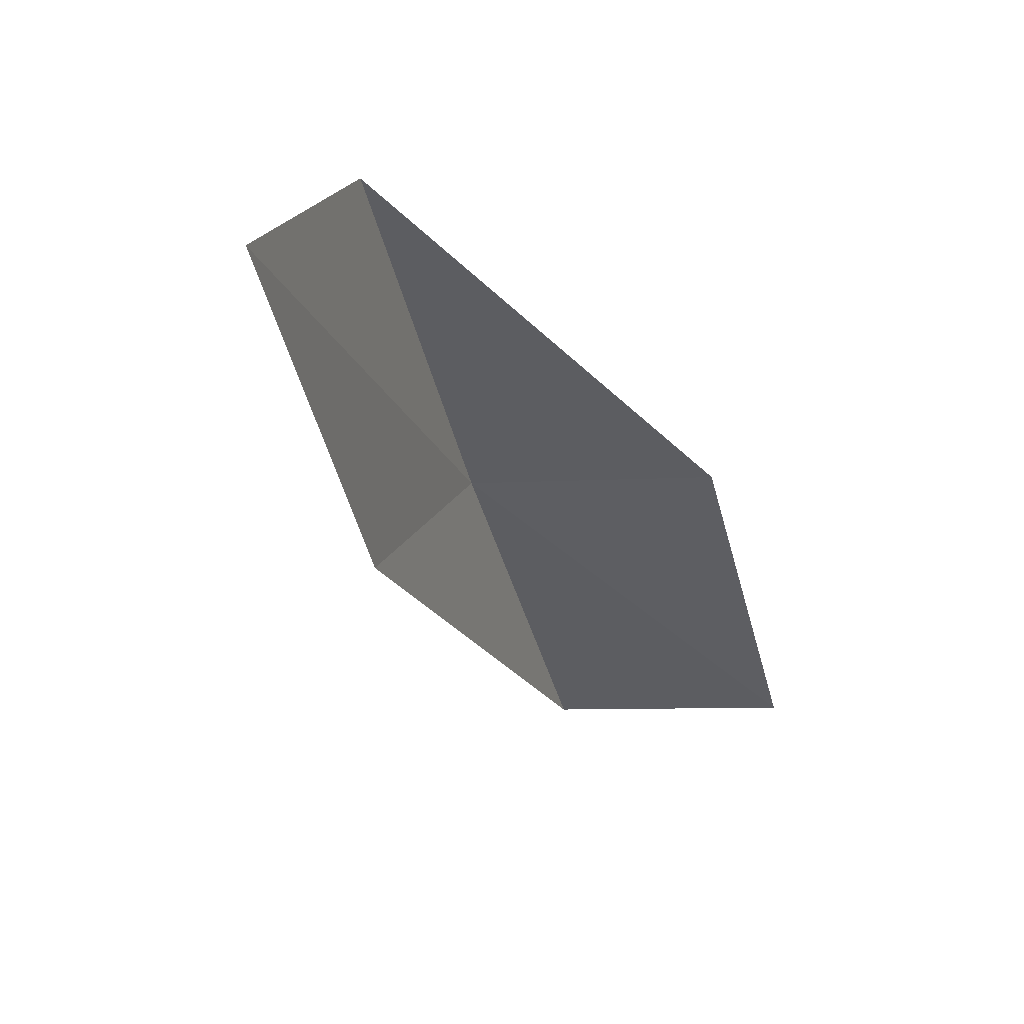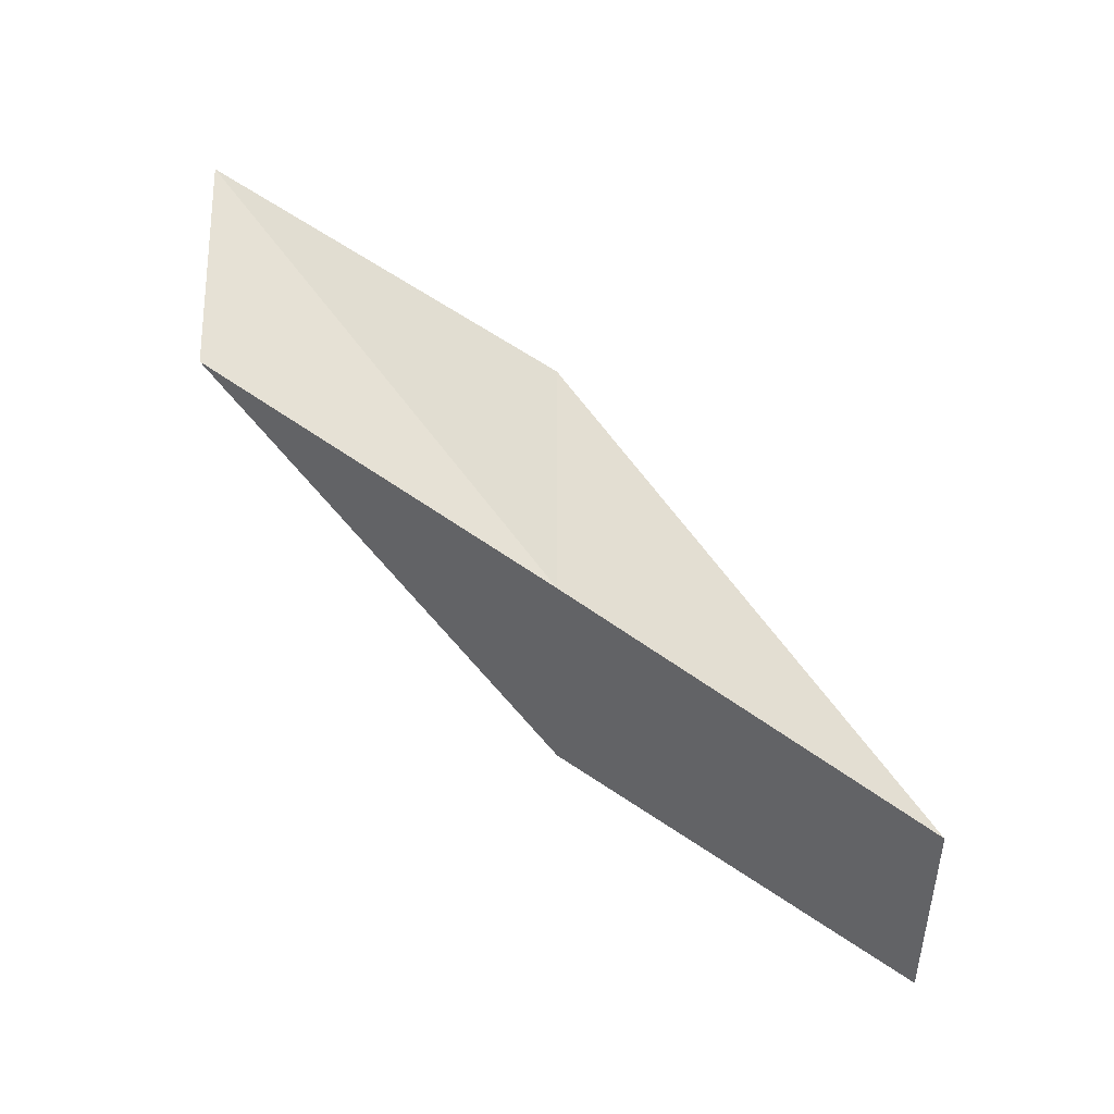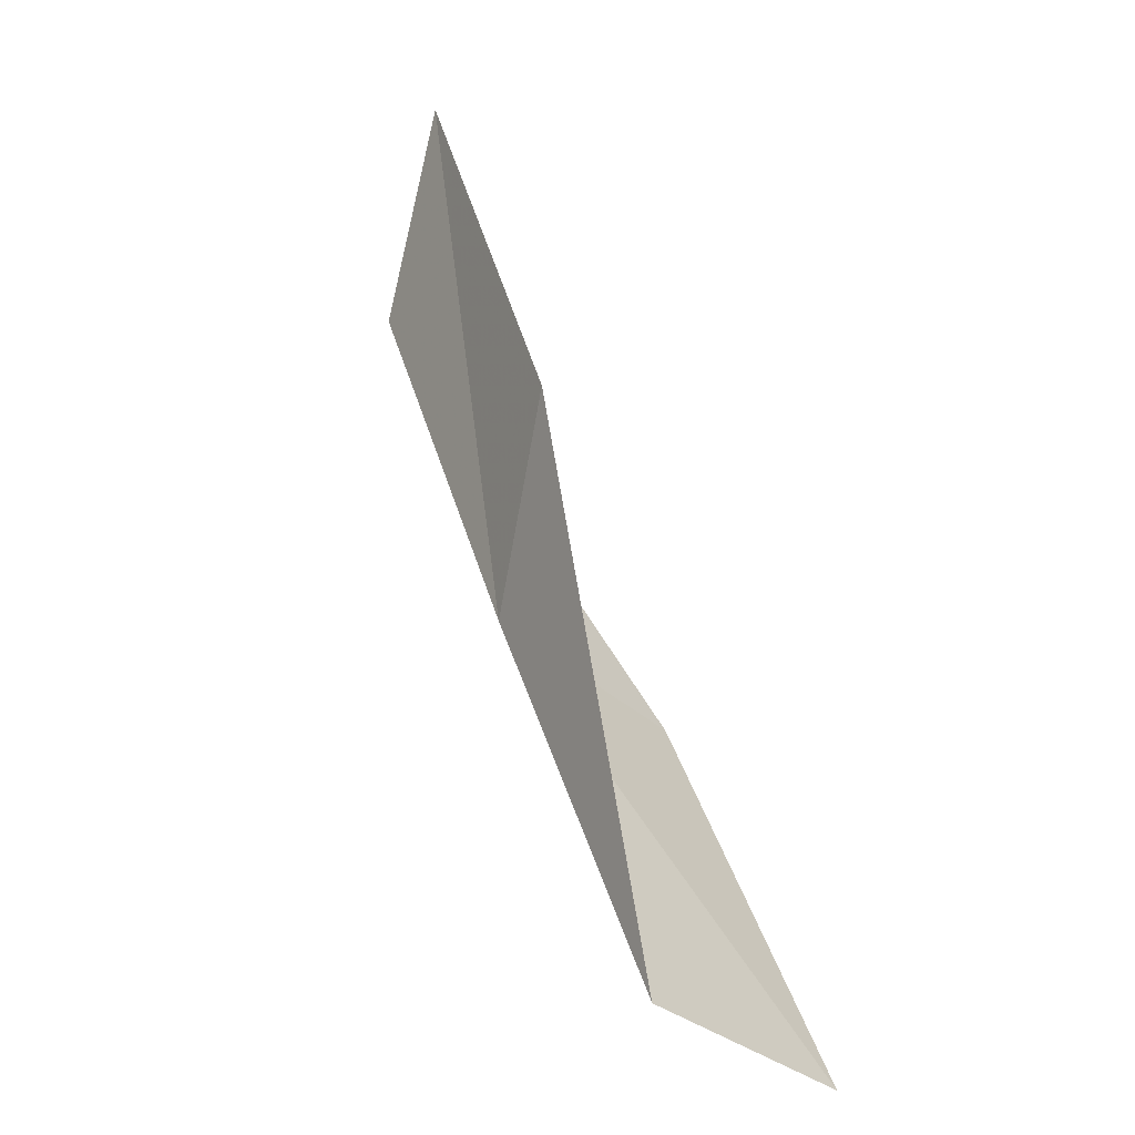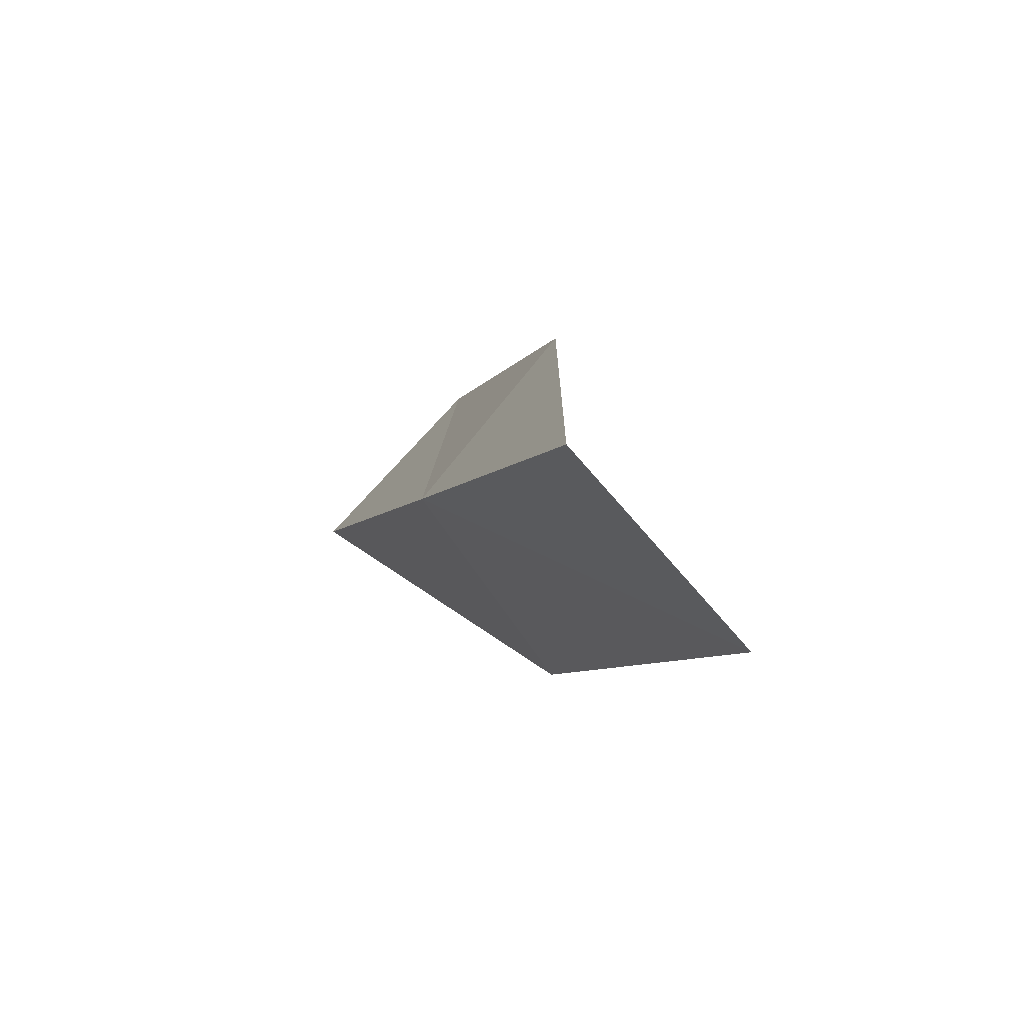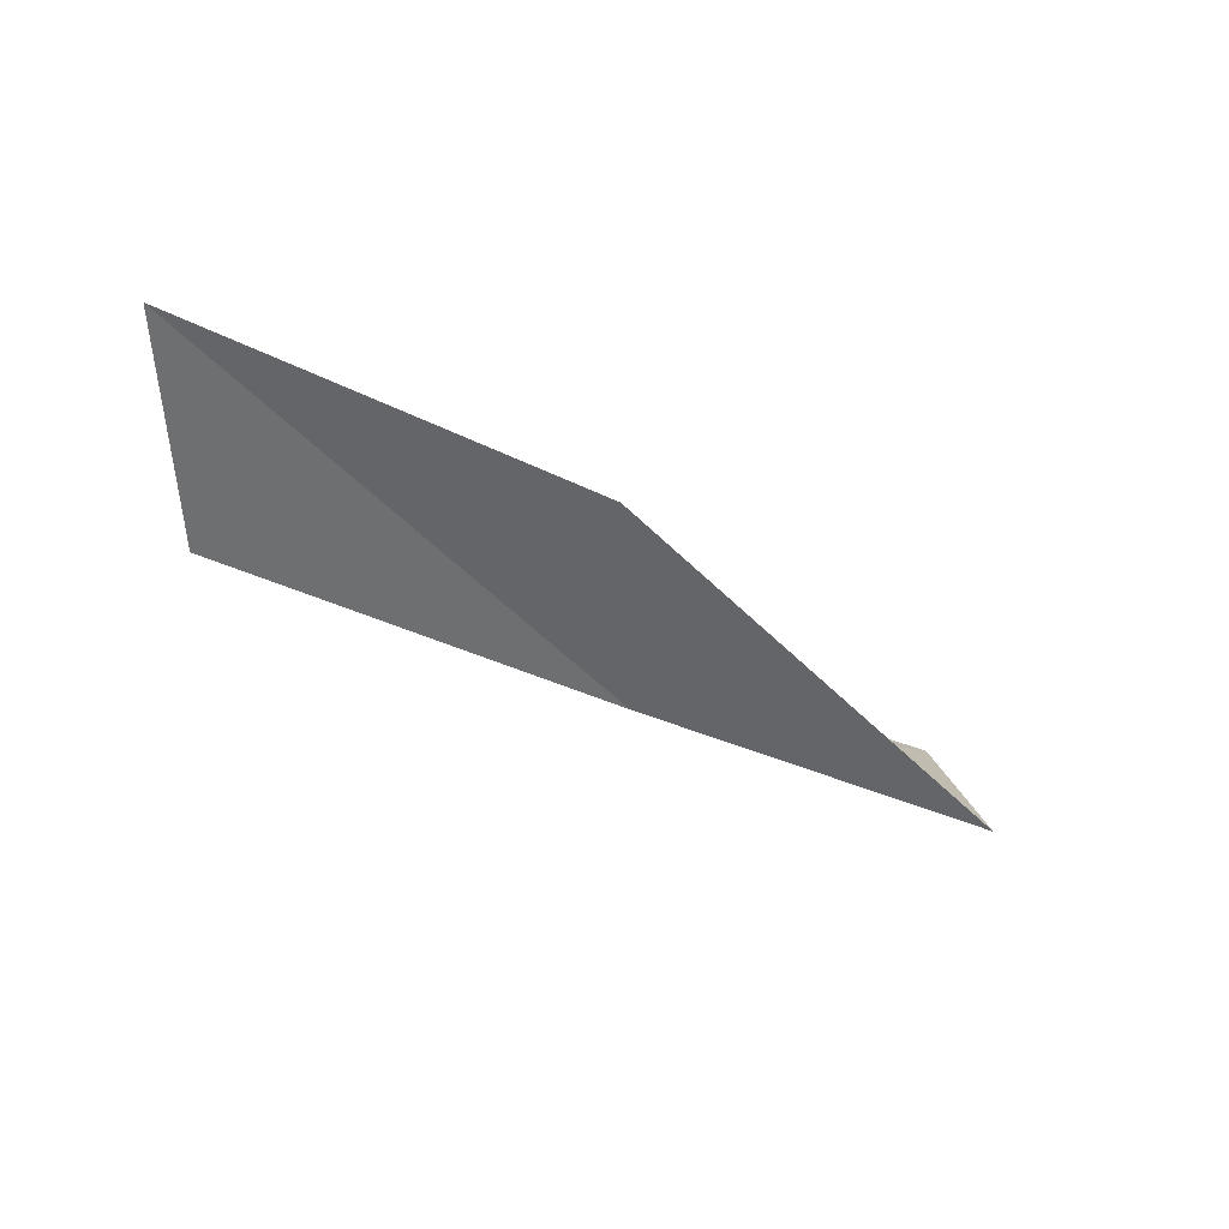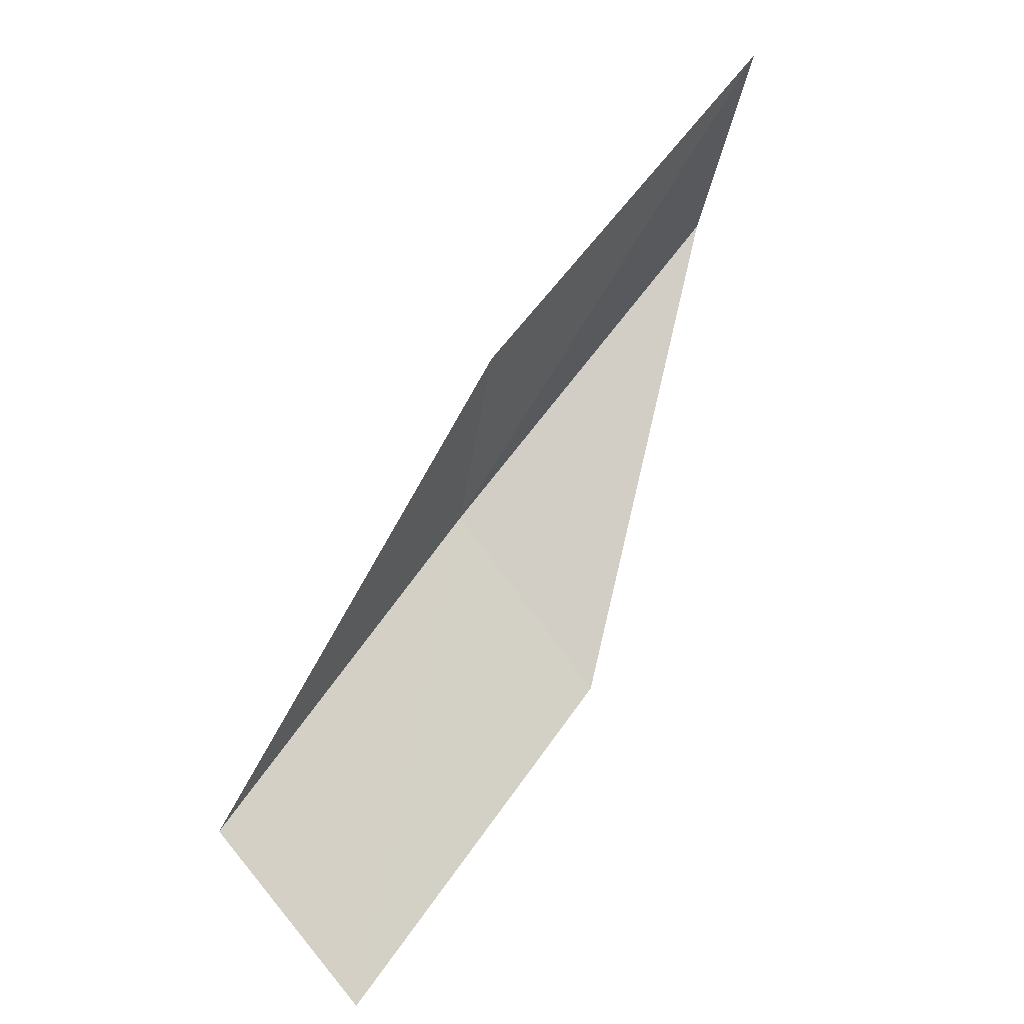
<metadata>
{"format":"obj","ext":"obj","renderer":"f3d","projection":"perspective","resolution":1024,"background":"white","views":[{"elev":21.3,"azim":-147.0,"up":"+Z"},{"elev":-10.0,"azim":90.1,"up":"+Y"},{"elev":15.3,"azim":151.2,"up":"+Y"},{"elev":54.4,"azim":160.2,"up":"+Z"},{"elev":51.1,"azim":79.2,"up":"+Y"},{"elev":35.8,"azim":-139.8,"up":"+Y"}]}
</metadata>
<code>
v 25.56 4.77 8
v 24.67 2.675 6
v 24.49 3.962 8
v 25.77 3.426 6
v 25.29 6.038 8
v 25.27 6.101 10
v 24.94 7.353 10
f 1 3 2
f 1 2 4
f 1 4 5
f 1 6 3
f 1 7 6
f 1 5 7

</code>
